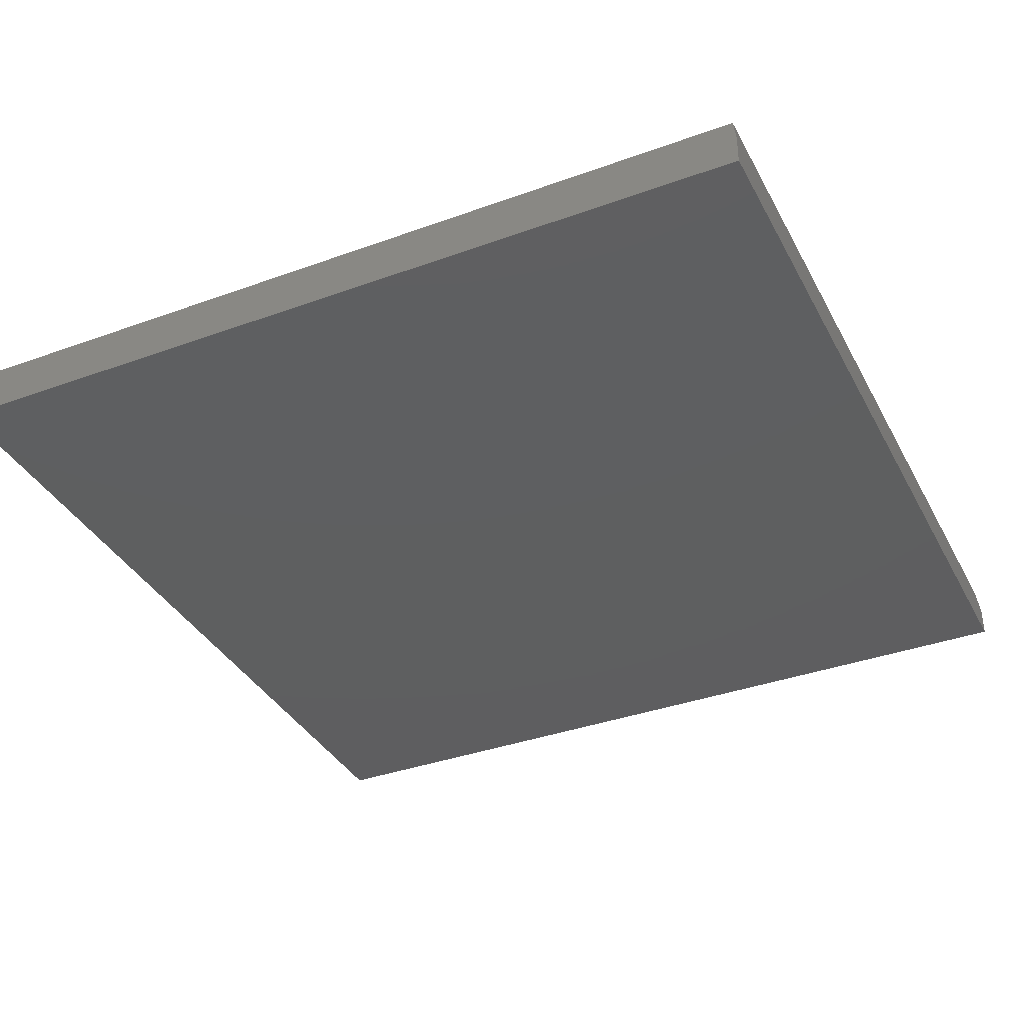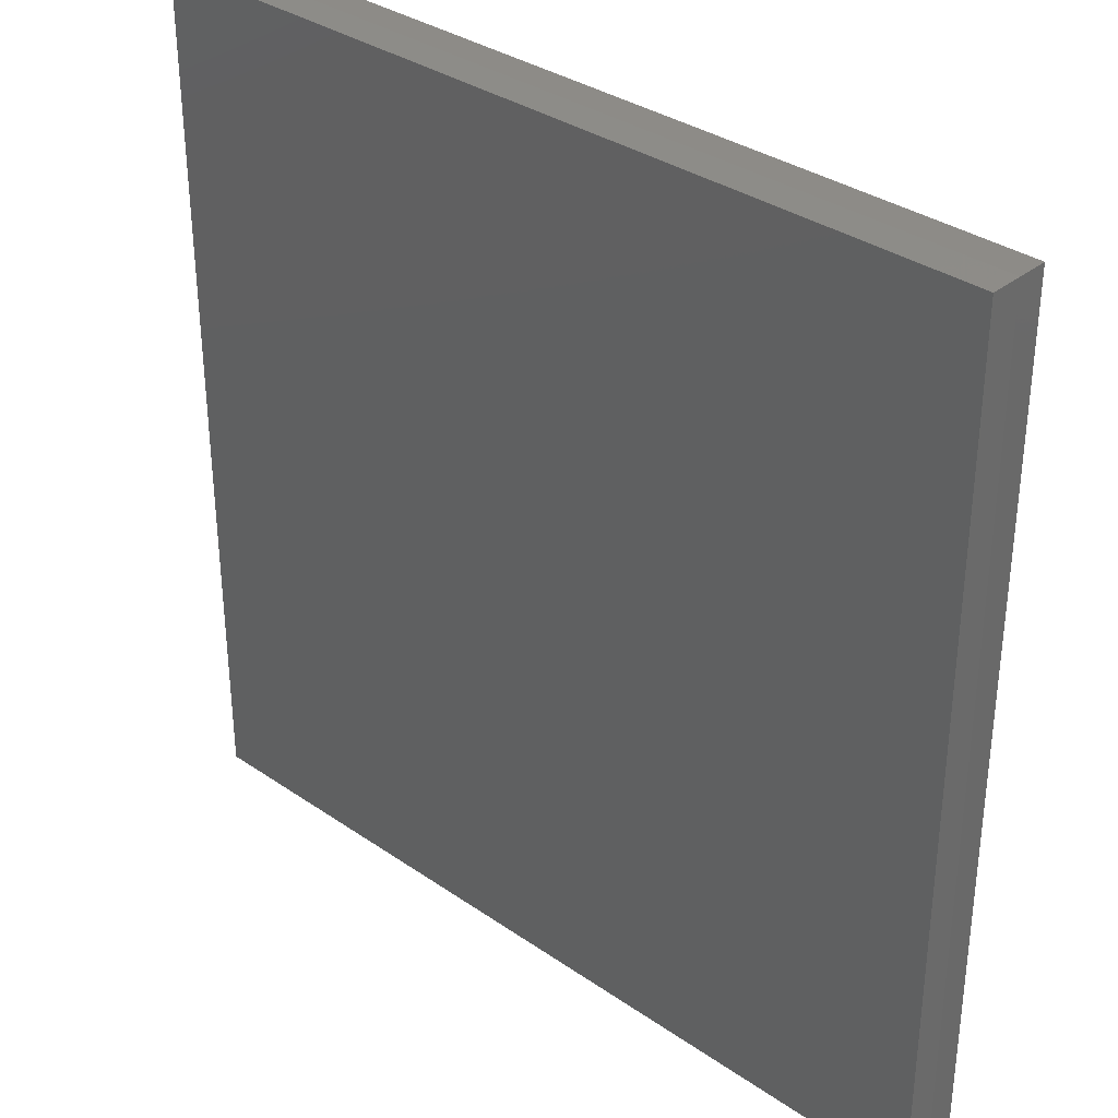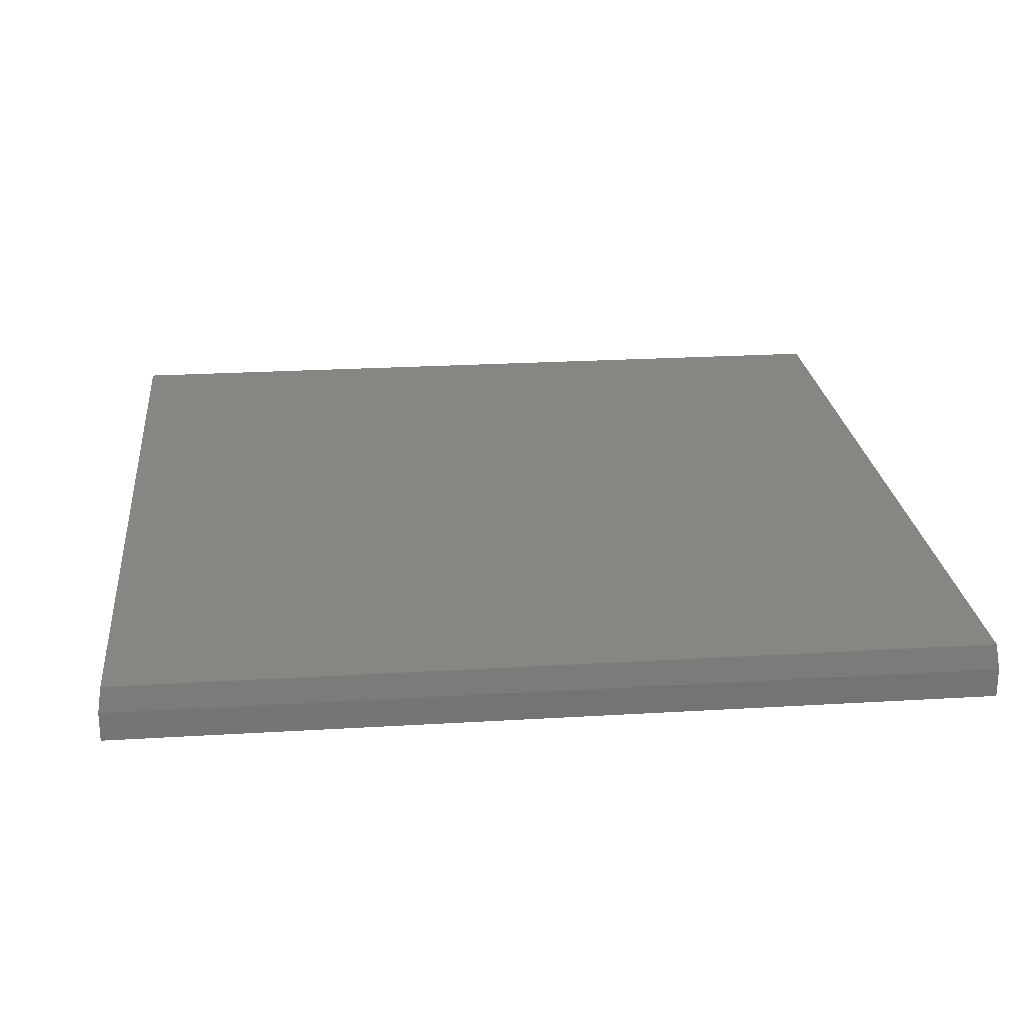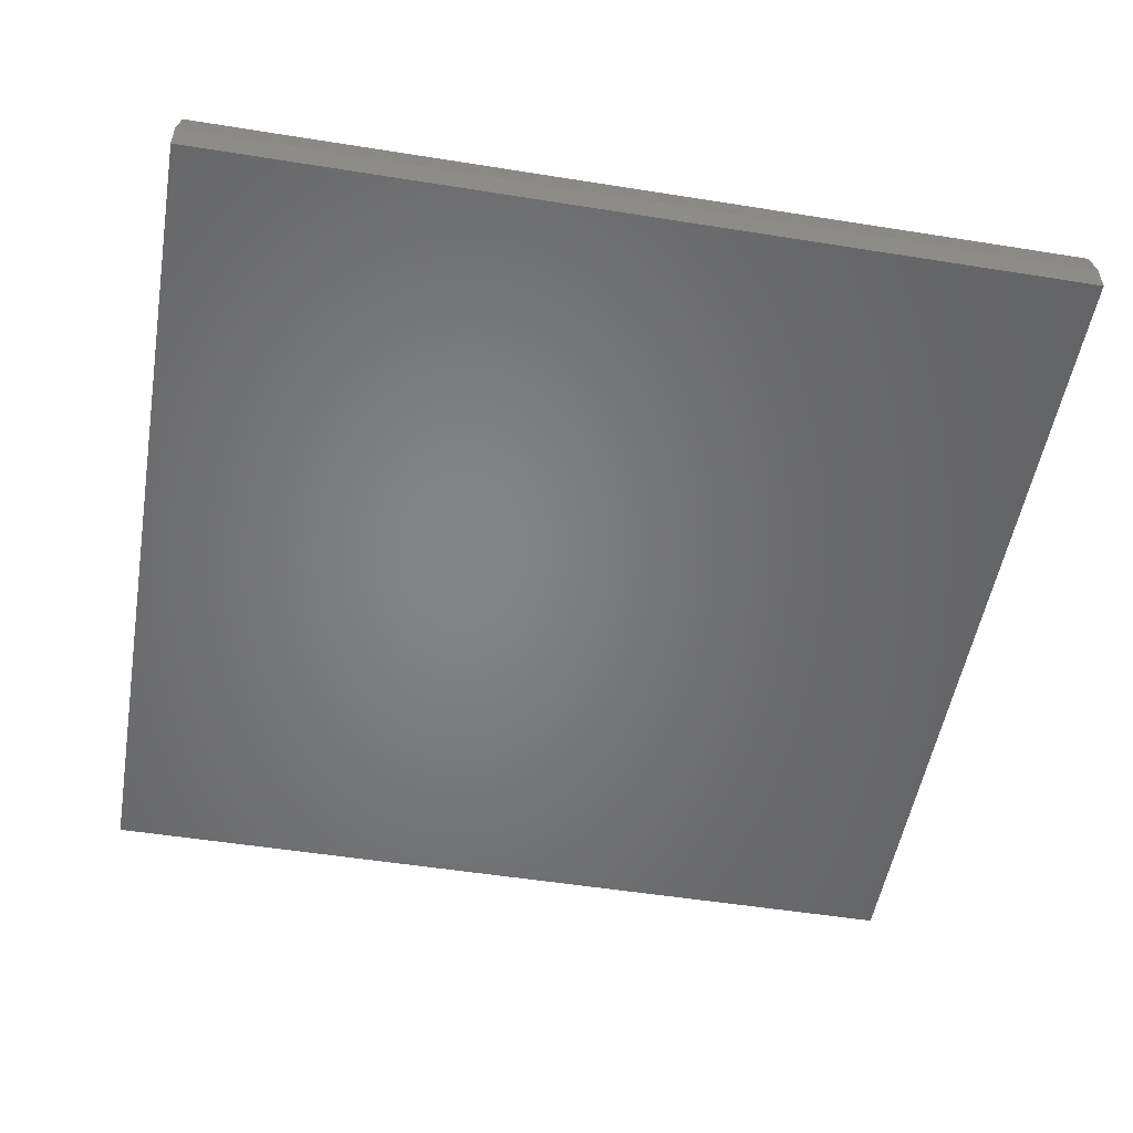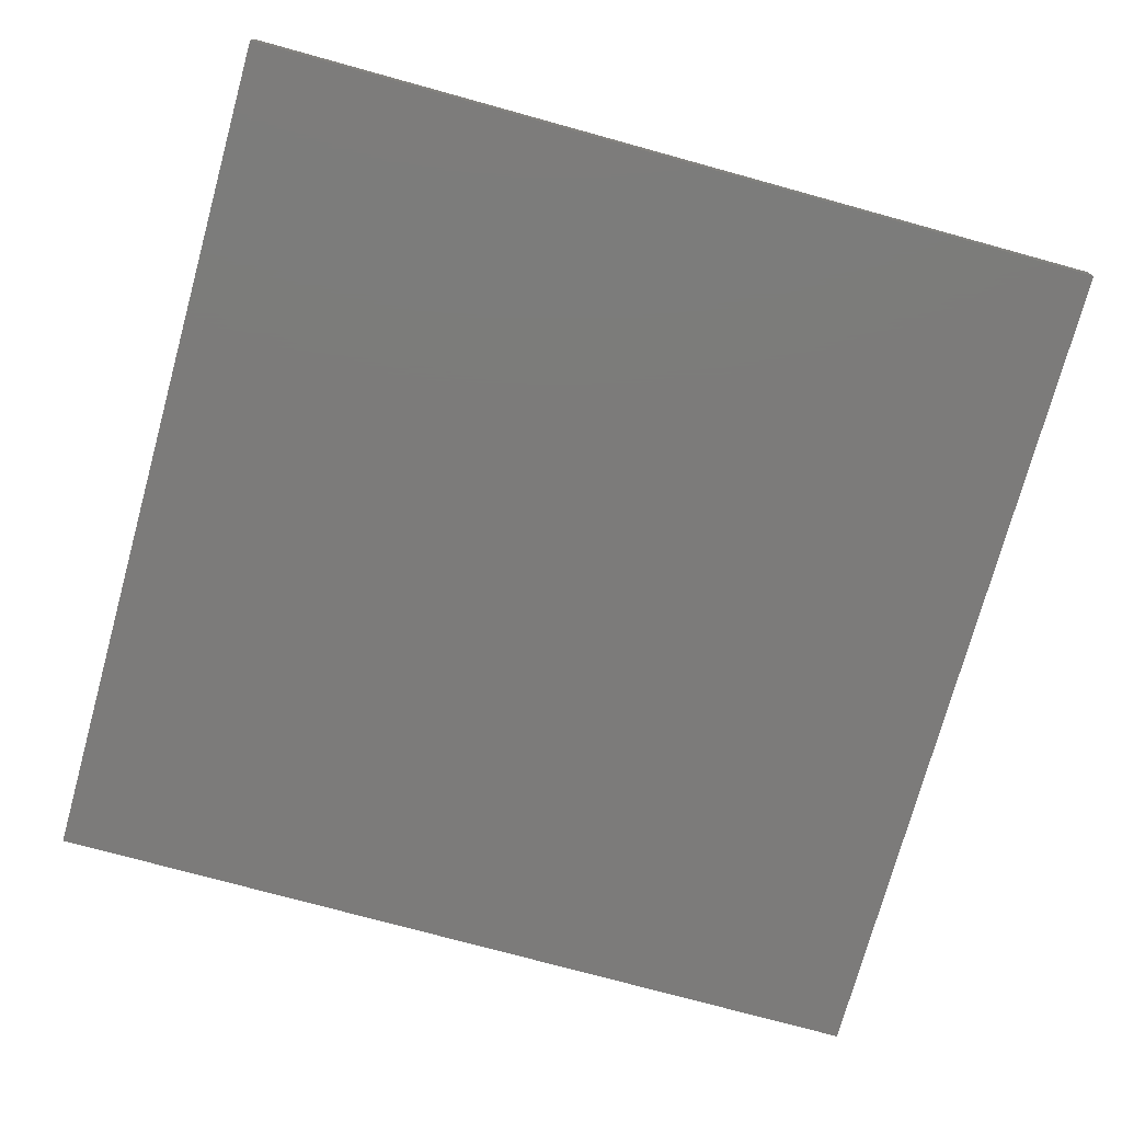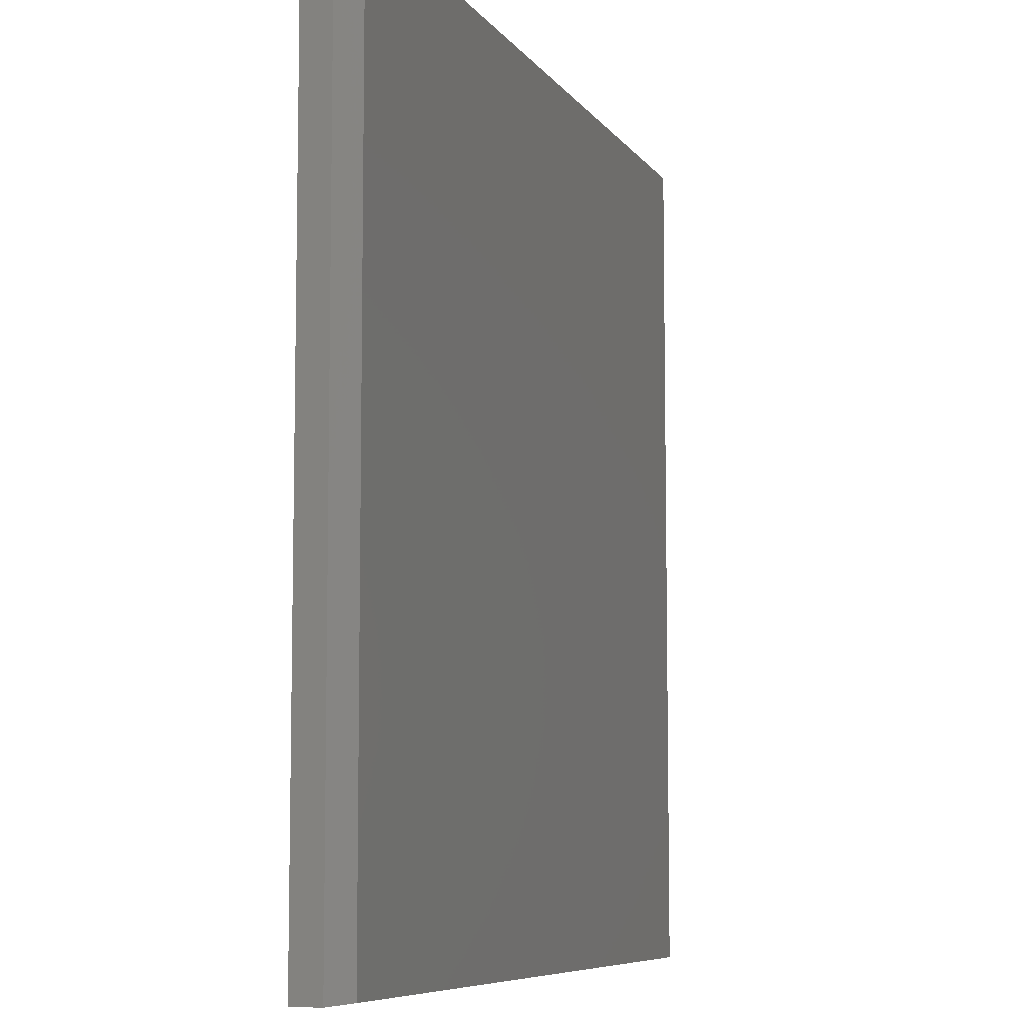
<metadata>
{"format":"stl","ext":"stl","renderer":"f3d","projection":"perspective","resolution":1024,"background":"white","views":[{"elev":-36.6,"azim":115.2,"up":"+Y"},{"elev":34.0,"azim":-137.0,"up":"+Z"},{"elev":23.6,"azim":-95.8,"up":"+Y"},{"elev":-52.0,"azim":-9.8,"up":"+Y"},{"elev":-74.8,"azim":-15.4,"up":"+Y"},{"elev":-7.6,"azim":109.5,"up":"+Z"}]}
</metadata>
<code>
# stl→obj: 12 verts, 20 faces
v -0.9141 1.735e-18 -0.9141
v -0.9141 2.047e-16 0.9141
v 0.9141 2.047e-16 -0.9141
v 0.9141 4.077e-16 0.9141
v -0.9219 -0.1172 0.9219
v -0.9219 -0.05469 0.9219
v -0.9219 -0.1172 -0.9219
v -0.9219 -0.05469 -0.9219
v 0.9219 -0.1172 0.9219
v 0.9219 -0.05469 0.9219
v 0.9219 -0.1172 -0.9219
v 0.9219 -0.05469 -0.9219
f 1 2 3
f 3 2 4
f 5 6 7
f 7 6 8
f 9 10 5
f 5 10 6
f 11 12 9
f 9 12 10
f 7 8 11
f 11 8 12
f 10 4 6
f 6 4 2
f 12 3 10
f 10 3 4
f 8 1 12
f 12 1 3
f 6 2 8
f 8 2 1
f 7 11 5
f 5 11 9

</code>
